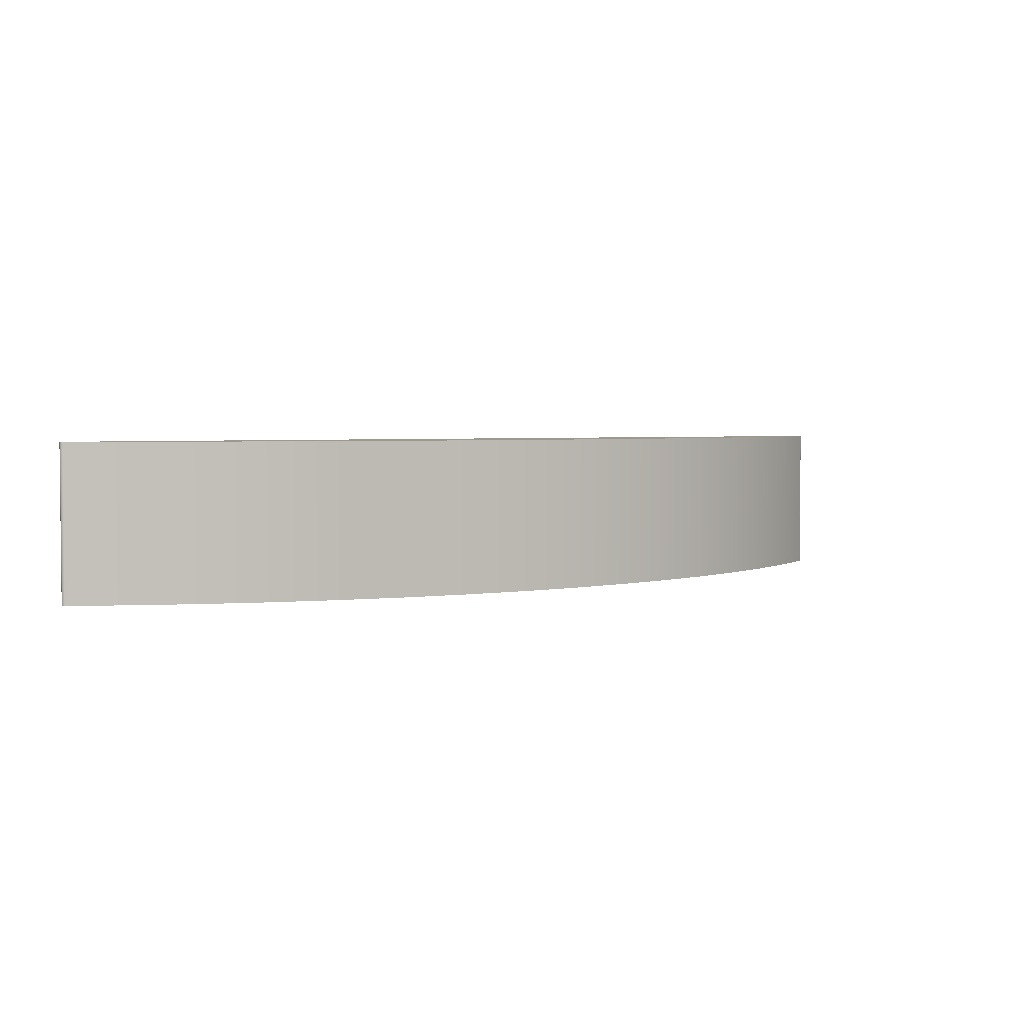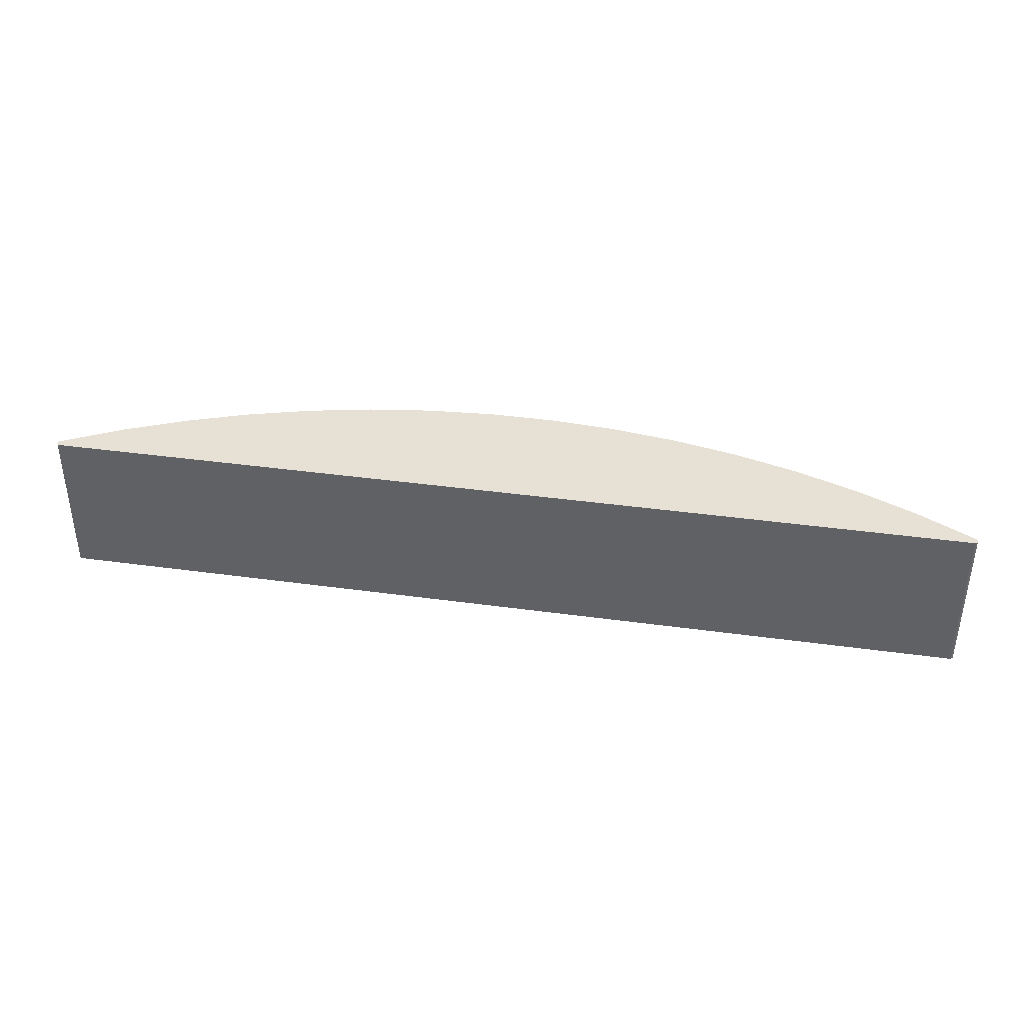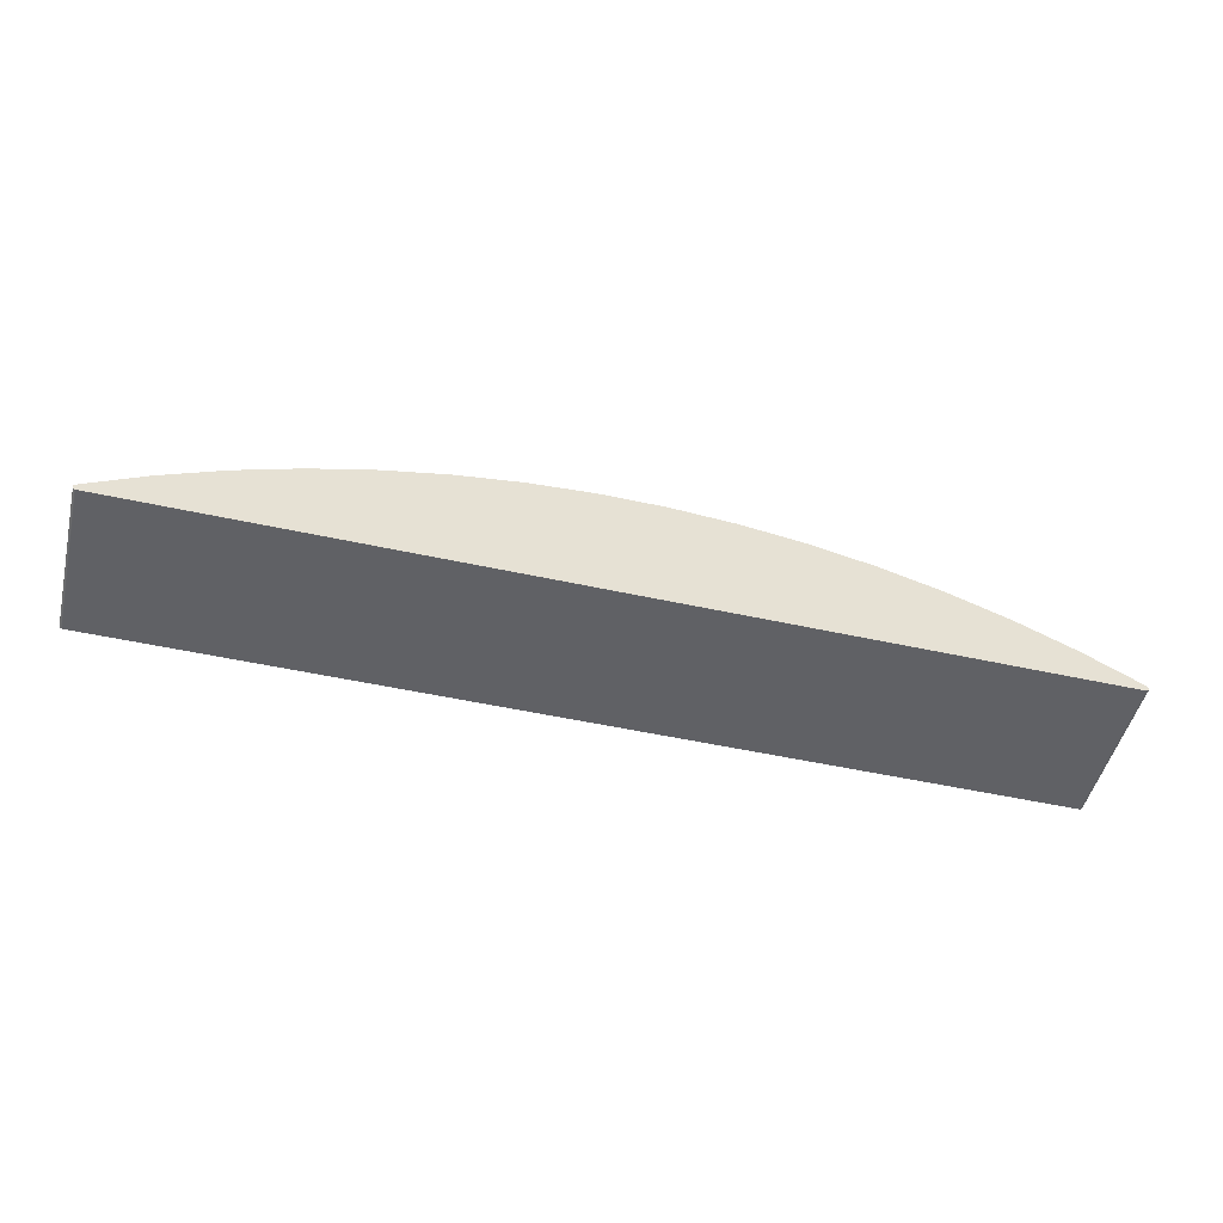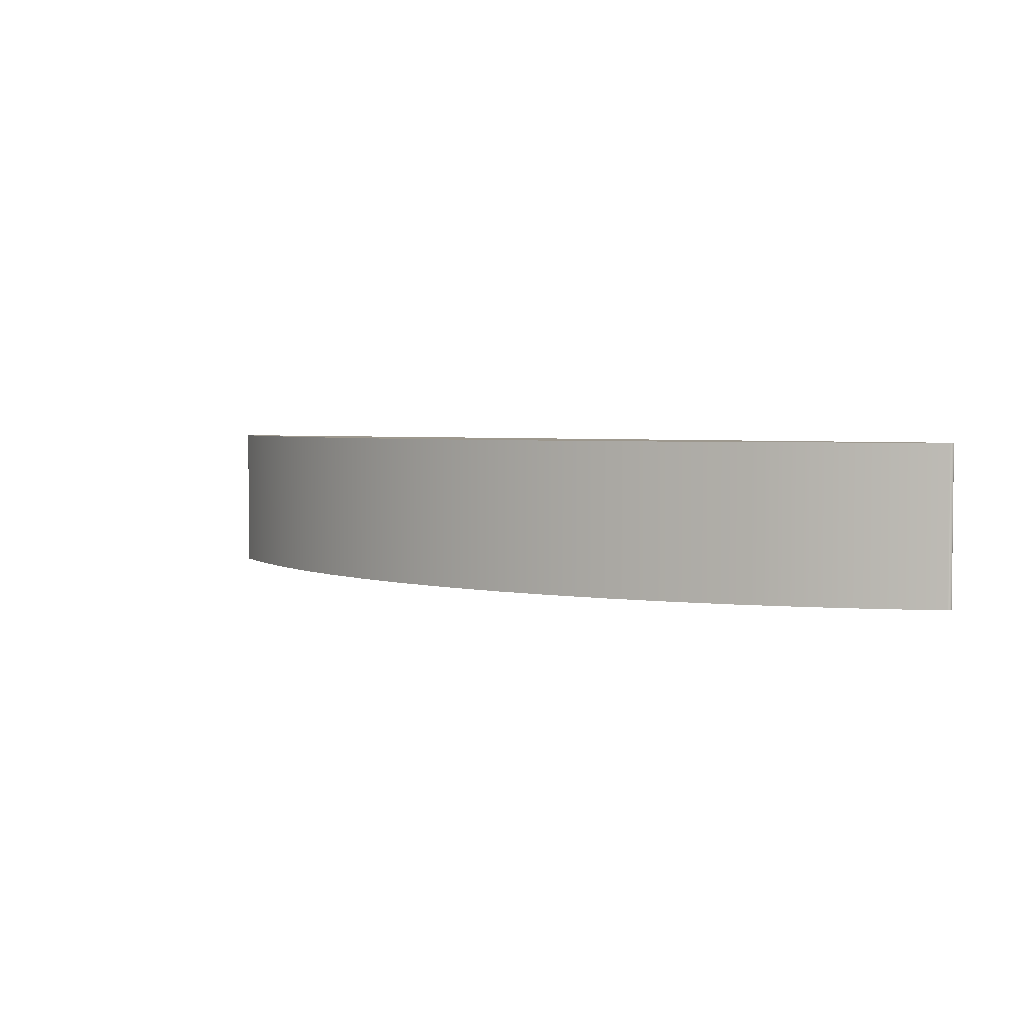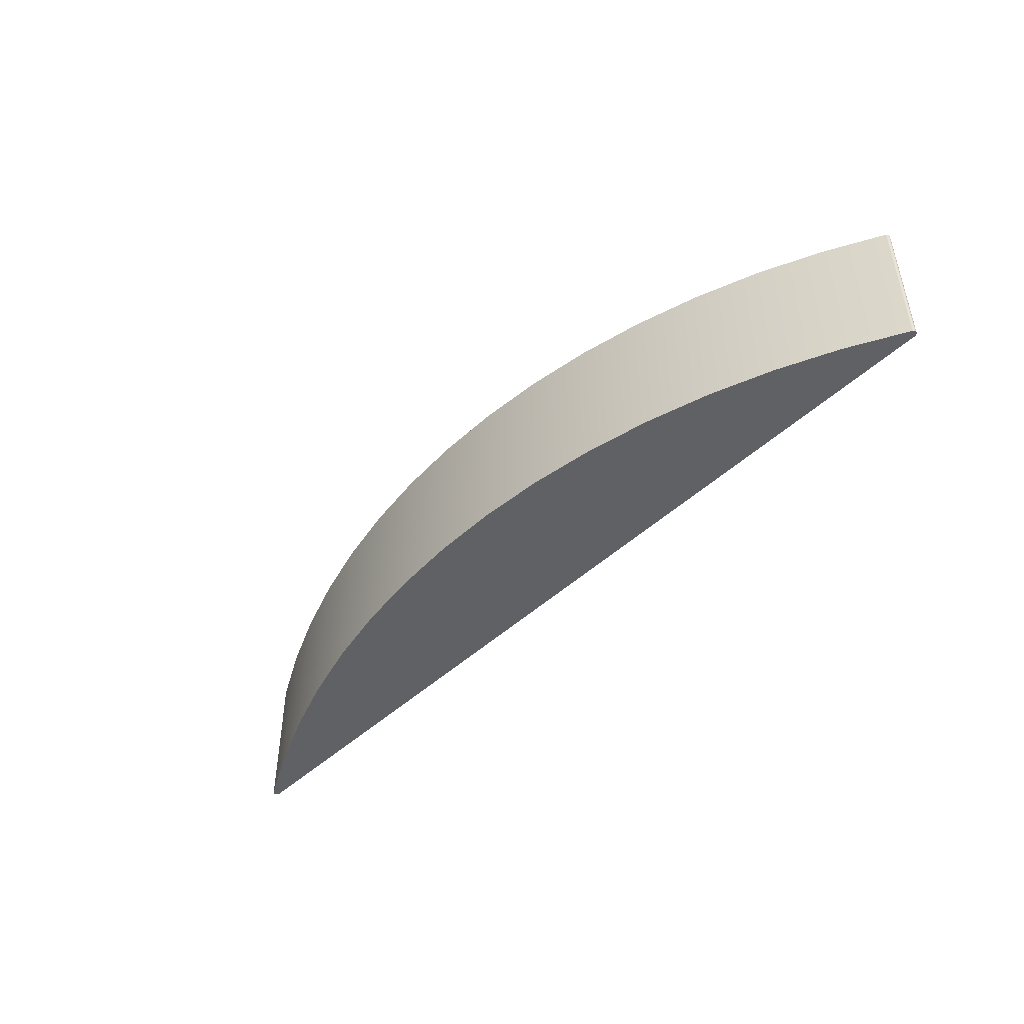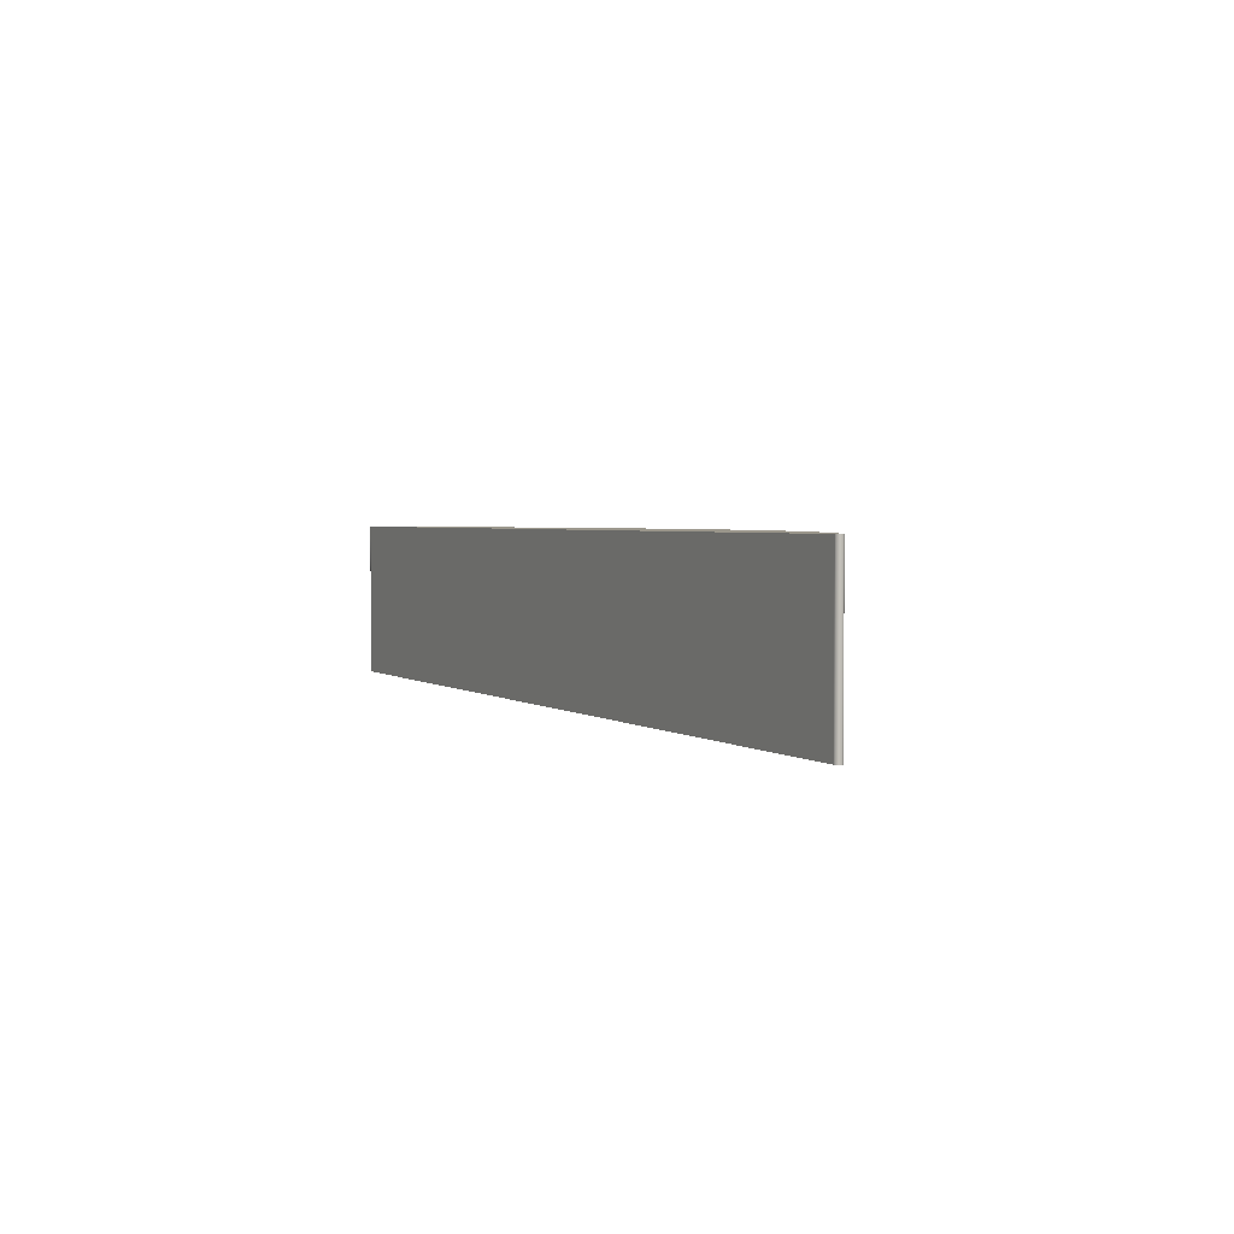
<metadata>
{"format":"obj","ext":"obj","renderer":"f3d","projection":"perspective","resolution":1024,"background":"white","views":[{"elev":3.1,"azim":146.2,"up":"+Z"},{"elev":39.0,"azim":9.8,"up":"+Z"},{"elev":-49.3,"azim":166.2,"up":"+Y"},{"elev":3.2,"azim":-141.5,"up":"+Z"},{"elev":-46.9,"azim":-133.6,"up":"+Z"},{"elev":2.8,"azim":64.1,"up":"+Z"}]}
</metadata>
<code>
g Bumper_rev
v -0.04064 0.2613 -0.05
v -0.04064 0.2613 0.08
v -0.04085 0.2613 0.08
v -0.04085 0.2613 -0.05
v -0.04106 0.2614 0.08
v -0.04106 0.2614 -0.05
v -0.04126 0.2614 0.08
v -0.04126 0.2614 -0.05
v -0.04146 0.2614 0.08
v -0.04146 0.2614 -0.05
v -0.04166 0.2615 0.08
v -0.04166 0.2615 -0.05
v -0.04185 0.2616 0.08
v -0.04185 0.2616 -0.05
v -0.04204 0.2617 0.08
v -0.04204 0.2617 -0.05
v -0.04222 0.2618 0.08
v -0.04222 0.2618 -0.05
v -0.04239 0.2619 0.08
v -0.04239 0.2619 -0.05
v -0.04255 0.262 0.08
v -0.04255 0.262 -0.05
v -0.04271 0.2621 0.08
v -0.04271 0.2621 -0.05
v -0.04285 0.2623 0.08
v -0.04285 0.2623 -0.05
v -0.04299 0.2625 0.08
v -0.04299 0.2625 -0.05
v -0.04311 0.2626 0.08
v -0.04311 0.2626 -0.05
v -0.04322 0.2628 0.08
v -0.04322 0.2628 -0.05
v -0.04332 0.263 0.08
v -0.04332 0.263 -0.05
v -0.04341 0.2632 0.08
v -0.04341 0.2632 -0.05
v -0.04348 0.2634 0.08
v -0.04348 0.2634 -0.05
v -0.04354 0.2636 0.08
v -0.04354 0.2636 -0.05
v -0.04359 0.2638 0.08
v -0.04359 0.2638 -0.05
v -0.04362 0.264 0.08
v -0.04362 0.264 -0.05
v -0.04364 0.2642 0.08
v -0.04364 0.2642 -0.05
v -0.04364 0.2644 0.08
v -0.04364 0.2644 -0.05
v -0.04363 0.2646 0.08
v -0.04363 0.2646 -0.05
v -0.04361 0.2648 0.08
v -0.04361 0.2648 -0.05
v -0.04357 0.265 0.08
v -0.04357 0.265 -0.05
v -0.04352 0.2652 0.08
v -0.04352 0.2652 -0.05
v -0.04345 0.2654 0.08
v -0.04345 0.2654 -0.05
v -0.04337 0.2656 0.08
v -0.04337 0.2656 -0.05
v -0.04328 0.2658 0.08
v -0.04328 0.2658 -0.05
v -0.04317 0.2659 0.08
v -0.04317 0.2659 -0.05
v -0.04305 0.2661 0.08
v -0.04305 0.2661 -0.05
v -0.04292 0.2663 0.08
v -0.04292 0.2663 -0.05
v -0.04278 0.2664 0.08
v -0.04278 0.2664 -0.05
v -0.04263 0.2666 0.08
v -0.04263 0.2666 -0.05
v -0.04247 0.2667 0.08
v -0.04247 0.2667 -0.05
v -0.04231 0.2668 0.08
v -0.04231 0.2668 -0.05
v -0.04213 0.2669 0.08
v -0.04213 0.2669 -0.05
v 0.7454 0.2666 -0.05
v 0.746 0.2628 -0.05
v 0.7458 0.2626 -0.05
v 0.7463 0.265 -0.05
v 0.7458 0.2661 -0.05
v 0.7459 0.2659 -0.05
v 0.7434 0.2613 -0.05
v 0.05667 0.3146 -0.05
v 0.1083 0.3332 -0.05
v 0.7456 0.2623 -0.05
v 0.7454 0.2621 -0.05
v 0.7457 0.2625 -0.05
v 0.7464 0.264 -0.05
v 0.7463 0.2638 -0.05
v 0.7464 0.2646 -0.05
v 0.7464 0.2644 -0.05
v 0.7463 0.2648 -0.05
v 0.7461 0.2656 -0.05
v 0.7462 0.2654 -0.05
v 0.746 0.2658 -0.05
v 0.7455 0.2664 -0.05
v 0.4879 0.3595 -0.05
v 0.5416 0.3482 -0.05
v 0.006447 0.2925 -0.05
v 0.745 0.2618 -0.05
v 0.7448 0.2617 -0.05
v 0.7453 0.262 -0.05
v 0.7451 0.2619 -0.05
v 0.7461 0.2632 -0.05
v 0.7461 0.263 -0.05
v 0.7463 0.2636 -0.05
v 0.7462 0.2634 -0.05
v 0.7464 0.2642 -0.05
v 0.7457 0.2663 -0.05
v 0.6461 0.3146 -0.05
v 0.6963 0.2925 -0.05
v 0.5944 0.3332 -0.05
v 0.3239 0.3709 -0.05
v 0.3788 0.3709 -0.05
v 0.7438 0.2614 -0.05
v 0.7436 0.2613 -0.05
v 0.7442 0.2614 -0.05
v 0.744 0.2614 -0.05
v 0.7446 0.2616 -0.05
v 0.4336 0.3671 -0.05
v 0.2148 0.3595 -0.05
v 0.2692 0.3671 -0.05
v 0.1611 0.3482 -0.05
v 0.7444 0.2615 -0.05
v 0.7462 0.2652 -0.05
v 0.745 0.2668 -0.05
v 0.7452 0.2667 -0.05
v 0.7449 0.2669 -0.05
v 0.7449 0.2669 0.08
v 0.745 0.2668 0.08
v 0.7452 0.2667 0.08
v 0.7454 0.2666 0.08
v 0.7455 0.2664 0.08
v 0.7457 0.2663 0.08
v 0.7458 0.2661 0.08
v 0.7459 0.2659 0.08
v 0.746 0.2658 0.08
v 0.7461 0.2656 0.08
v 0.7462 0.2654 0.08
v 0.7462 0.2652 0.08
v 0.7463 0.265 0.08
v 0.7463 0.2648 0.08
v 0.7464 0.2646 0.08
v 0.7464 0.2644 0.08
v 0.7464 0.2642 0.08
v 0.7464 0.264 0.08
v 0.7463 0.2638 0.08
v 0.7463 0.2636 0.08
v 0.7462 0.2634 0.08
v 0.7461 0.2632 0.08
v 0.7461 0.263 0.08
v 0.746 0.2628 0.08
v 0.7458 0.2626 0.08
v 0.7457 0.2625 0.08
v 0.7456 0.2623 0.08
v 0.7454 0.2621 0.08
v 0.7453 0.262 0.08
v 0.7451 0.2619 0.08
v 0.745 0.2618 0.08
v 0.7448 0.2617 0.08
v 0.7446 0.2616 0.08
v 0.7444 0.2615 0.08
v 0.7442 0.2614 0.08
v 0.744 0.2614 0.08
v 0.7438 0.2614 0.08
v 0.7436 0.2613 0.08
v 0.7434 0.2613 0.08
v 0.1611 0.3482 0.08
v 0.1083 0.3332 0.08
v 0.006447 0.2925 0.08
v 0.05667 0.3146 0.08
v 0.5944 0.3332 0.08
v 0.5416 0.3482 0.08
v 0.4336 0.3671 0.08
v 0.3788 0.3709 0.08
v 0.6461 0.3146 0.08
v 0.6963 0.2925 0.08
v 0.2148 0.3595 0.08
v 0.3239 0.3709 0.08
v 0.2692 0.3671 0.08
v 0.4879 0.3595 0.08
f 1 2 3
f 4 3 5
f 6 5 7
f 8 7 9
f 10 9 11
f 12 11 13
f 14 13 15
f 16 15 17
f 18 17 19
f 20 19 21
f 22 21 23
f 24 23 25
f 26 25 27
f 28 27 29
f 30 29 31
f 32 31 33
f 34 33 35
f 36 35 37
f 38 37 39
f 40 39 41
f 42 41 43
f 44 43 45
f 46 45 47
f 48 47 49
f 50 49 51
f 52 51 53
f 54 53 55
f 56 55 57
f 58 57 59
f 60 59 61
f 62 61 63
f 64 63 65
f 66 65 67
f 68 67 69
f 70 69 71
f 72 71 73
f 74 73 75
f 76 75 77
f 77 78 76
f 75 76 74
f 73 74 72
f 71 72 70
f 69 70 68
f 67 68 66
f 65 66 64
f 63 64 62
f 61 62 60
f 59 60 58
f 57 58 56
f 55 56 54
f 53 54 52
f 51 52 50
f 49 50 48
f 47 48 46
f 45 46 44
f 43 44 42
f 41 42 40
f 39 40 38
f 37 38 36
f 35 36 34
f 33 34 32
f 31 32 30
f 29 30 28
f 27 28 26
f 25 26 24
f 23 24 22
f 21 22 20
f 19 20 18
f 17 18 16
f 15 16 14
f 13 14 12
f 11 12 10
f 9 10 8
f 7 8 6
f 5 6 4
f 3 4 1
f 54 48 50
f 54 44 46
f 40 62 64
f 40 58 60
f 40 54 56
f 46 48 54
f 54 40 42
f 64 66 40
f 56 58 40
f 42 44 54
f 66 68 40
f 50 52 54
f 70 34 36
f 60 62 40
f 36 38 70
f 79 80 81
f 82 83 84
f 34 70 72
f 38 40 70
f 74 28 30
f 85 86 87
f 79 88 89
f 81 90 79
f 79 91 92
f 79 93 94
f 79 82 95
f 82 96 97
f 84 98 82
f 82 79 99
f 68 70 40
f 30 32 74
f 78 18 20
f 78 14 16
f 85 100 101
f 85 102 86
f 1 78 102
f 79 103 104
f 79 105 106
f 90 88 79
f 79 107 108
f 79 109 110
f 79 111 91
f 95 93 79
f 98 96 82
f 99 112 82
f 28 74 76
f 32 34 74
f 78 24 26
f 20 22 78
f 78 12 14
f 78 6 8
f 78 1 4
f 85 113 114
f 101 115 85
f 85 116 117
f 102 85 1
f 79 118 119
f 79 120 121
f 104 122 79
f 89 105 79
f 110 107 79
f 94 111 79
f 112 83 82
f 72 74 34
f 22 24 78
f 78 10 12
f 4 6 78
f 115 113 85
f 117 123 85
f 85 124 125
f 87 126 85
f 121 118 79
f 122 127 79
f 108 80 79
f 97 128 82
f 26 28 78
f 8 10 78
f 123 100 85
f 126 124 85
f 127 120 79
f 92 109 79
f 85 129 130
f 16 18 78
f 125 116 85
f 106 103 79
f 85 131 129
f 114 131 85
f 130 79 85
f 119 85 79
f 76 78 28
f 131 132 133
f 129 133 134
f 130 134 135
f 79 135 136
f 99 136 137
f 112 137 138
f 83 138 139
f 84 139 140
f 98 140 141
f 96 141 142
f 97 142 143
f 128 143 144
f 82 144 145
f 95 145 146
f 93 146 147
f 94 147 148
f 111 148 149
f 91 149 150
f 92 150 151
f 109 151 152
f 110 152 153
f 107 153 154
f 108 154 155
f 80 155 156
f 81 156 157
f 90 157 158
f 88 158 159
f 89 159 160
f 105 160 161
f 106 161 162
f 103 162 163
f 104 163 164
f 122 164 165
f 127 165 166
f 120 166 167
f 121 167 168
f 118 168 169
f 119 169 170
f 170 85 119
f 169 119 118
f 168 118 121
f 167 121 120
f 166 120 127
f 165 127 122
f 164 122 104
f 163 104 103
f 162 103 106
f 161 106 105
f 160 105 89
f 159 89 88
f 158 88 90
f 157 90 81
f 156 81 80
f 155 80 108
f 154 108 107
f 153 107 110
f 152 110 109
f 151 109 92
f 150 92 91
f 149 91 111
f 148 111 94
f 147 94 93
f 146 93 95
f 145 95 82
f 144 82 128
f 143 128 97
f 142 97 96
f 141 96 98
f 140 98 84
f 139 84 83
f 138 83 112
f 137 112 99
f 136 99 79
f 135 79 130
f 134 130 129
f 133 129 131
f 85 170 2
f 2 1 85
f 162 153 152
f 160 159 158
f 157 162 161
f 9 5 3
f 2 23 21
f 2 37 35
f 2 65 63
f 170 140 139
f 162 154 153
f 162 157 156
f 161 160 157
f 170 171 172
f 9 7 5
f 2 13 11
f 2 17 15
f 21 19 2
f 2 31 29
f 35 33 2
f 2 41 39
f 63 61 2
f 170 135 134
f 170 138 137
f 170 141 140
f 162 155 154
f 158 157 160
f 2 170 173
f 172 174 170
f 170 175 176
f 11 9 2
f 19 17 2
f 33 31 2
f 2 43 41
f 2 47 45
f 2 51 49
f 61 59 2
f 2 69 67
f 2 75 73
f 134 133 170
f 137 136 170
f 170 142 141
f 170 144 143
f 170 146 145
f 170 148 147
f 170 151 150
f 156 155 162
f 151 164 163
f 151 169 168
f 174 173 170
f 170 177 178
f 170 179 175
f 170 132 180
f 15 13 2
f 2 27 25
f 39 37 2
f 49 47 2
f 2 55 53
f 59 57 2
f 2 71 69
f 2 77 75
f 136 135 170
f 143 142 170
f 147 146 170
f 150 149 170
f 163 162 151
f 151 166 165
f 168 167 151
f 170 181 171
f 170 182 183
f 170 184 177
f 180 179 170
f 25 23 2
f 45 43 2
f 57 55 2
f 73 71 2
f 139 138 170
f 149 148 170
f 165 164 151
f 151 170 169
f 183 181 170
f 176 184 170
f 29 27 2
f 67 65 2
f 145 144 170
f 167 166 151
f 178 182 170
f 53 51 2
f 152 151 162
f 3 2 9
f 173 77 2
f 133 132 170
f 78 77 173
f 102 173 174
f 86 174 172
f 87 172 171
f 126 171 181
f 124 181 183
f 125 183 182
f 116 182 178
f 117 178 177
f 123 177 184
f 100 184 176
f 101 176 175
f 115 175 179
f 113 179 180
f 114 180 132
f 132 131 114
f 180 114 113
f 179 113 115
f 175 115 101
f 176 101 100
f 184 100 123
f 177 123 117
f 178 117 116
f 182 116 125
f 183 125 124
f 181 124 126
f 171 126 87
f 172 87 86
f 174 86 102
f 173 102 78

</code>
